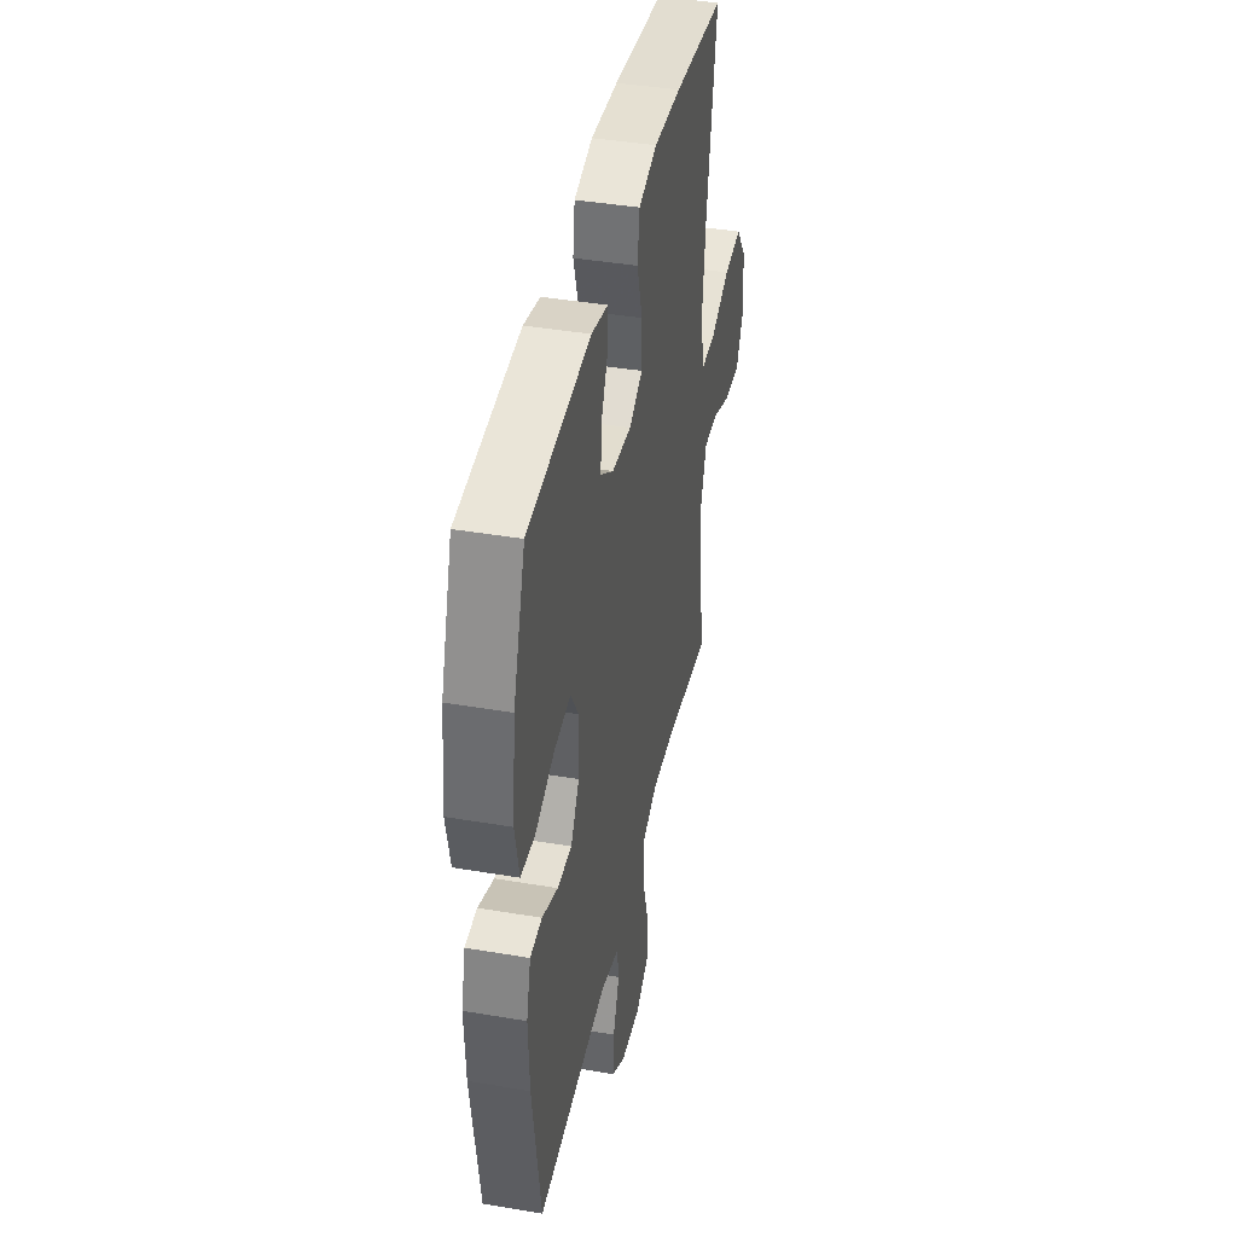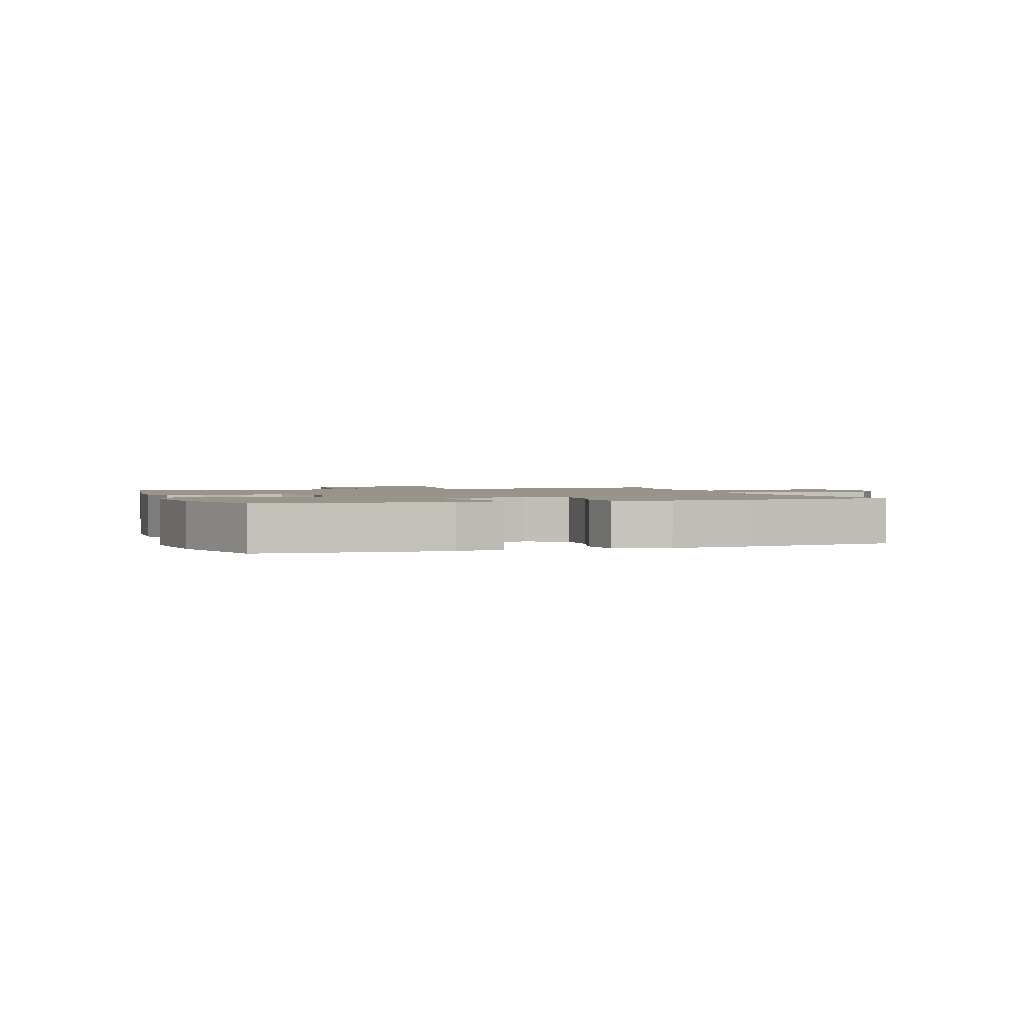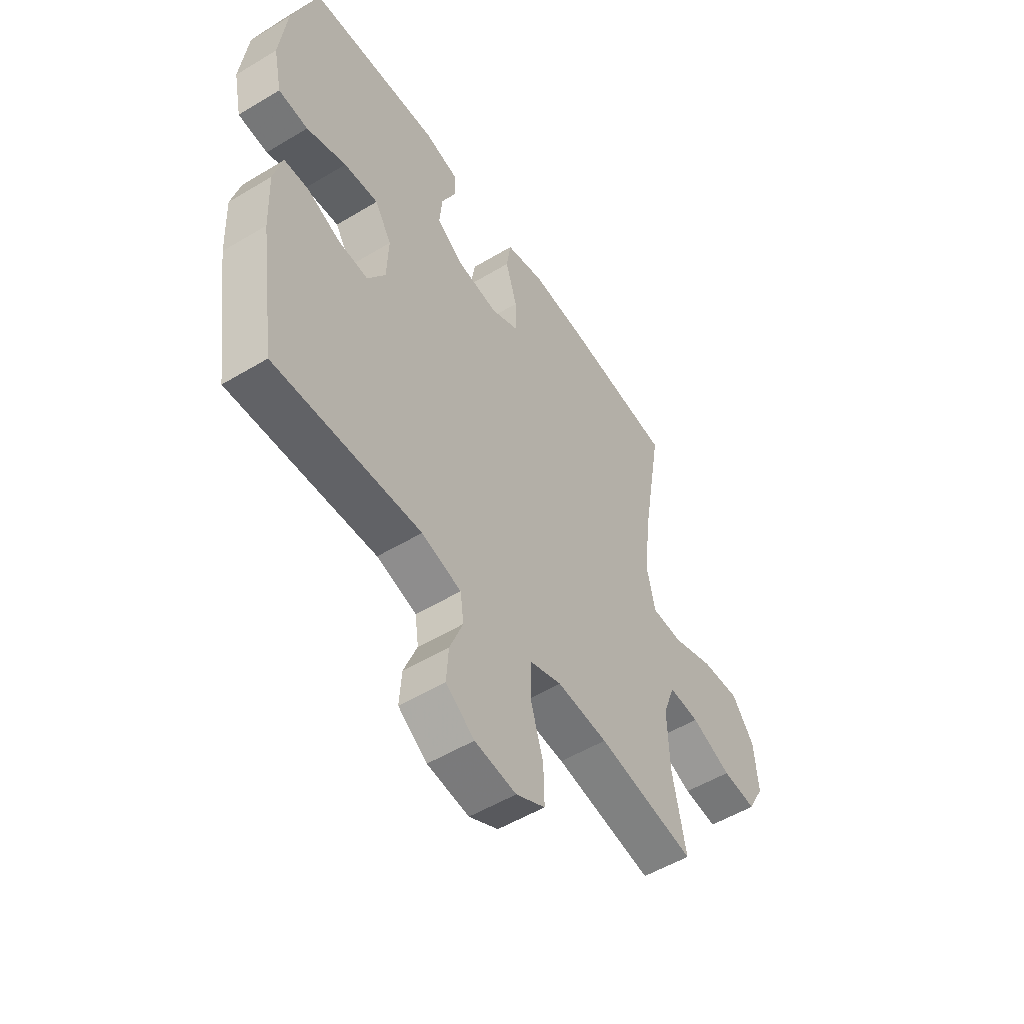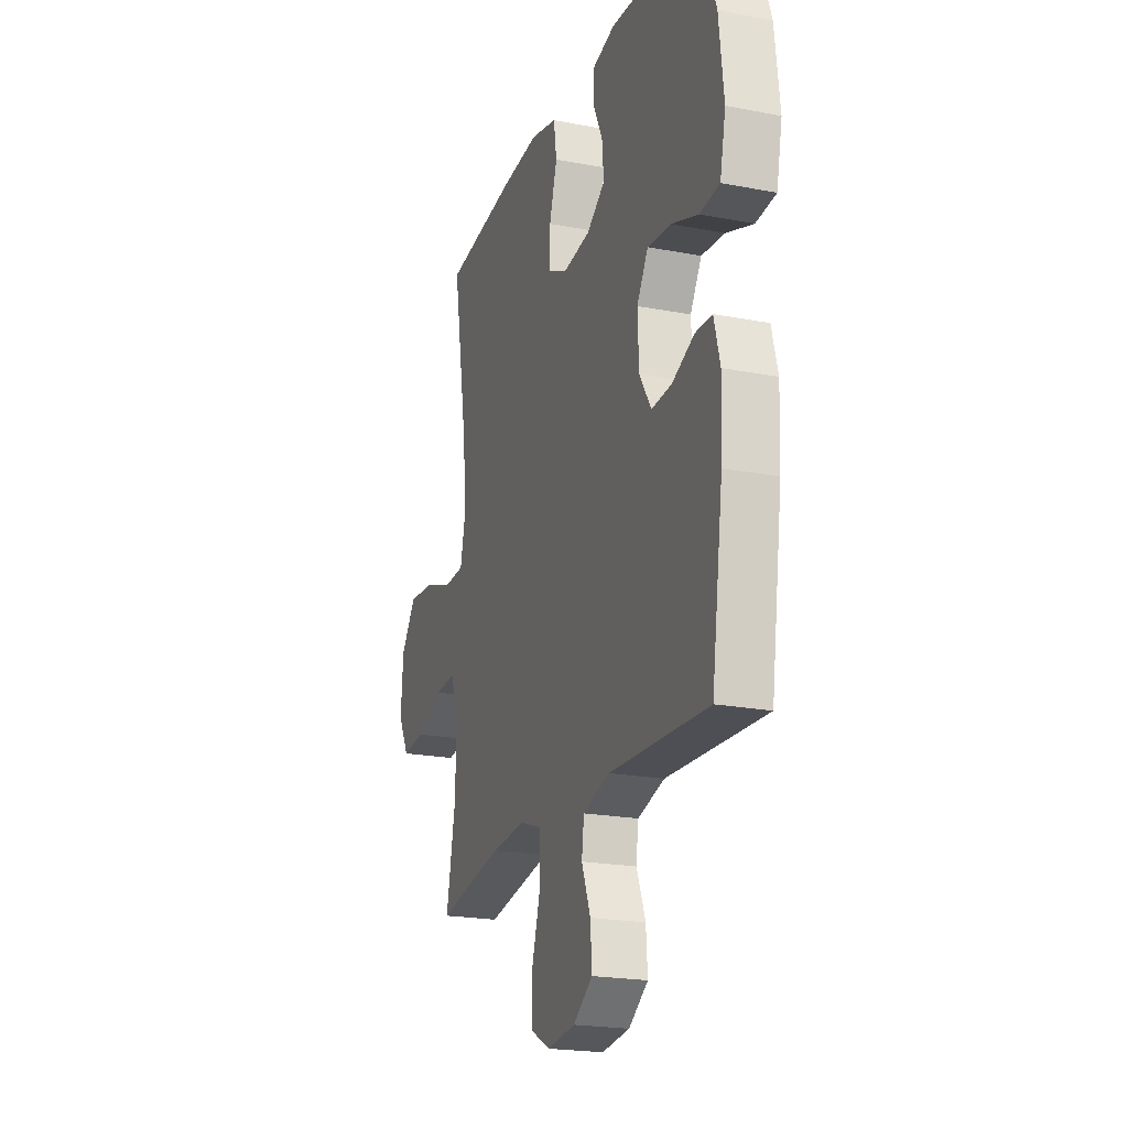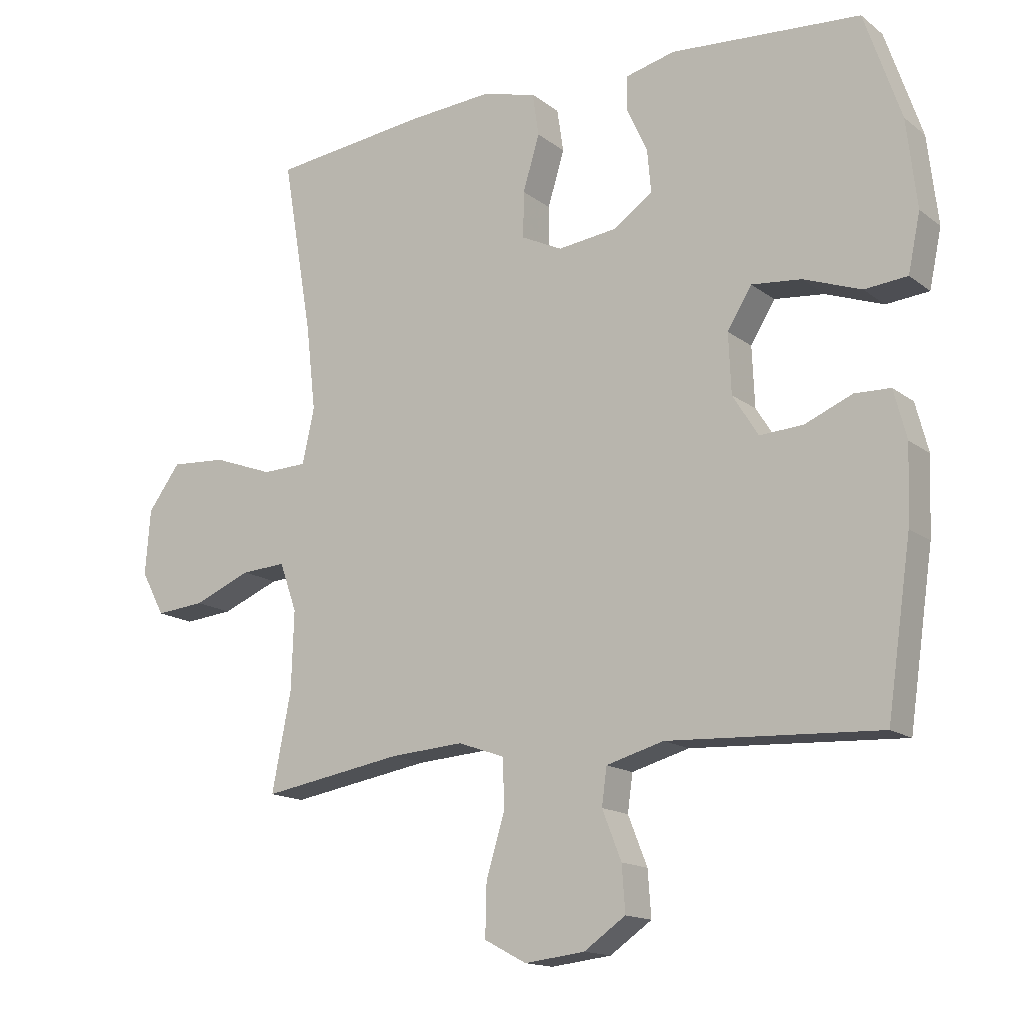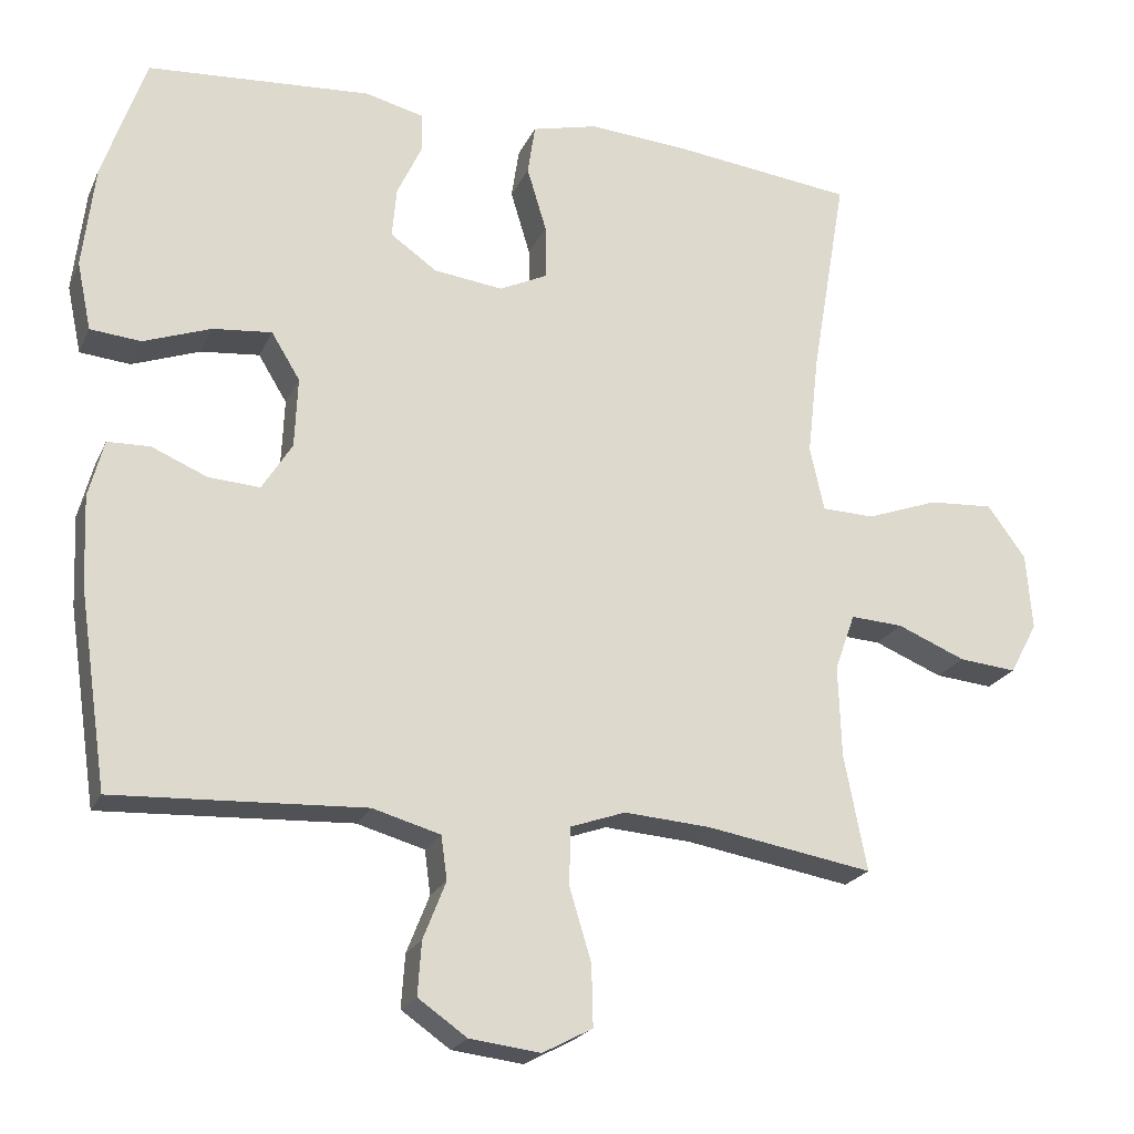
<metadata>
{"format":"obj","ext":"obj","renderer":"f3d","projection":"perspective","resolution":1024,"background":"white","views":[{"elev":41.2,"azim":-78.3,"up":"+Z"},{"elev":1.7,"azim":-18.7,"up":"+Y"},{"elev":-53.0,"azim":-57.2,"up":"+Z"},{"elev":-21.1,"azim":-108.9,"up":"+Z"},{"elev":-15.1,"azim":-147.1,"up":"+Z"},{"elev":-21.9,"azim":-19.6,"up":"+Z"}]}
</metadata>
<code>
v 0.5 0.07 0.5
v 0.453 0.07 0.224
v 0.438 0.07 0.091
v 0.457 0.07 0.005
v 0.527 0.07 0.003
v 0.622 0.07 0.038
v 0.709 0.07 0.044
v 0.76 0.07 -0.025
v 0.768 0.07 -0.127
v 0.731 0.07 -0.196
v 0.654 0.07 -0.189
v 0.563 0.07 -0.152
v 0.493 0.07 -0.148
v 0.466 0.07 -0.224
v 0.47 0.07 -0.346
v 0.5 0.07 -0.5
v 0.278 0.07 -0.463
v 0.163 0.07 -0.455
v 0.09 0.07 -0.481
v 0.088 0.07 -0.557
v 0.117 0.07 -0.653
v 0.119 0.07 -0.734
v 0.053 0.07 -0.769
v -0.041 0.07 -0.758
v -0.106 0.07 -0.713
v -0.101 0.07 -0.642
v -0.071 0.07 -0.566
v -0.079 0.07 -0.508
v -0.169 0.07 -0.483
v -0.5 0.07 -0.5
v -0.538 0.07 -0.24
v -0.543 0.07 -0.121
v -0.523 0.07 -0.045
v -0.467 0.07 -0.043
v -0.393 0.07 -0.074
v -0.325 0.07 -0.078
v -0.285 0.07 -0.014
v -0.281 0.07 0.079
v -0.319 0.07 0.141
v -0.397 0.07 0.133
v -0.487 0.07 0.1
v -0.554 0.07 0.106
v -0.573 0.07 0.196
v -0.557 0.07 0.333
v -0.5 0.07 0.5
v -0.203 0.07 0.522
v -0.125 0.07 0.503
v -0.124 0.07 0.451
v -0.157 0.07 0.38
v -0.163 0.07 0.313
v -0.101 0.07 0.27
v -0.009 0.07 0.259
v 0.055 0.07 0.29
v 0.054 0.07 0.362
v 0.028 0.07 0.448
v 0.038 0.07 0.515
v 0.126 0.07 0.537
v 0.256 0.07 0.528
v 0.5 0 0.5
v 0.453 0 0.224
v 0.438 0 0.091
v 0.457 0 0.005
v 0.527 0 0.003
v 0.622 0 0.038
v 0.709 0 0.044
v 0.76 0 -0.025
v 0.768 0 -0.127
v 0.731 0 -0.196
v 0.654 0 -0.189
v 0.563 0 -0.152
v 0.493 0 -0.148
v 0.466 0 -0.224
v 0.47 0 -0.346
v 0.5 0 -0.5
v 0.278 0 -0.463
v 0.163 0 -0.455
v 0.09 0 -0.481
v 0.088 0 -0.557
v 0.117 0 -0.653
v 0.119 0 -0.734
v 0.053 0 -0.769
v -0.041 0 -0.758
v -0.106 0 -0.713
v -0.101 0 -0.642
v -0.071 0 -0.566
v -0.079 0 -0.508
v -0.169 0 -0.483
v -0.5 0 -0.5
v -0.538 0 -0.24
v -0.543 0 -0.121
v -0.523 0 -0.045
v -0.467 0 -0.043
v -0.393 0 -0.074
v -0.325 0 -0.078
v -0.285 0 -0.014
v -0.281 0 0.079
v -0.319 0 0.141
v -0.397 0 0.133
v -0.487 0 0.1
v -0.554 0 0.106
v -0.573 0 0.196
v -0.557 0 0.333
v -0.5 0 0.5
v -0.203 0 0.522
v -0.125 0 0.503
v -0.124 0 0.451
v -0.157 0 0.38
v -0.163 0 0.313
v -0.101 0 0.27
v -0.009 0 0.259
v 0.055 0 0.29
v 0.054 0 0.362
v 0.028 0 0.448
v 0.038 0 0.515
v 0.126 0 0.537
v 0.256 0 0.528
f 57 58 1 2
f 54 55 56 57
f 53 54 57 2
f 52 53 2 3
f 51 52 3 4
f 46 47 48 49
f 46 49 50
f 45 46 50
f 44 45 50 51
f 40 41 42 43
f 39 40 43 44
f 32 33 34 35
f 32 35 36
f 29 30 31 32
f 28 29 32 36
f 24 25 26 27
f 24 27 28
f 23 24 28
f 20 21 22 23
f 19 20 23 28
f 18 19 28 36
f 15 16 17
f 14 15 17 18
f 13 14 18 36
f 9 10 11 12
f 5 6 7 8
f 4 5 8 9
f 39 44 51 4
f 12 13 36 37
f 12 37 38
f 12 38 39
f 4 9 12 39
f 60 59 116 115
f 115 114 113 112
f 60 115 112 111
f 61 60 111 110
f 62 61 110 109
f 107 106 105 104
f 108 107 104
f 108 104 103
f 109 108 103 102
f 101 100 99 98
f 102 101 98 97
f 93 92 91 90
f 94 93 90
f 90 89 88 87
f 94 90 87 86
f 85 84 83 82
f 86 85 82
f 86 82 81
f 81 80 79 78
f 86 81 78 77
f 94 86 77 76
f 75 74 73
f 76 75 73 72
f 94 76 72 71
f 70 69 68 67
f 66 65 64 63
f 67 66 63 62
f 62 109 102 97
f 95 94 71 70
f 96 95 70
f 97 96 70
f 97 70 67 62
f 1 59 60 2
f 2 60 61 3
f 3 61 62 4
f 4 62 63 5
f 5 63 64 6
f 6 64 65 7
f 7 65 66 8
f 8 66 67 9
f 9 67 68 10
f 10 68 69 11
f 11 69 70 12
f 12 70 71 13
f 13 71 72 14
f 14 72 73 15
f 15 73 74 16
f 16 74 75 17
f 17 75 76 18
f 18 76 77 19
f 19 77 78 20
f 20 78 79 21
f 21 79 80 22
f 22 80 81 23
f 23 81 82 24
f 24 82 83 25
f 25 83 84 26
f 26 84 85 27
f 27 85 86 28
f 28 86 87 29
f 29 87 88 30
f 30 88 89 31
f 31 89 90 32
f 32 90 91 33
f 33 91 92 34
f 34 92 93 35
f 35 93 94 36
f 36 94 95 37
f 37 95 96 38
f 38 96 97 39
f 39 97 98 40
f 40 98 99 41
f 41 99 100 42
f 42 100 101 43
f 43 101 102 44
f 44 102 103 45
f 45 103 104 46
f 46 104 105 47
f 47 105 106 48
f 48 106 107 49
f 49 107 108 50
f 50 108 109 51
f 51 109 110 52
f 52 110 111 53
f 53 111 112 54
f 54 112 113 55
f 55 113 114 56
f 56 114 115 57
f 57 115 116 58
f 58 116 59 1

</code>
